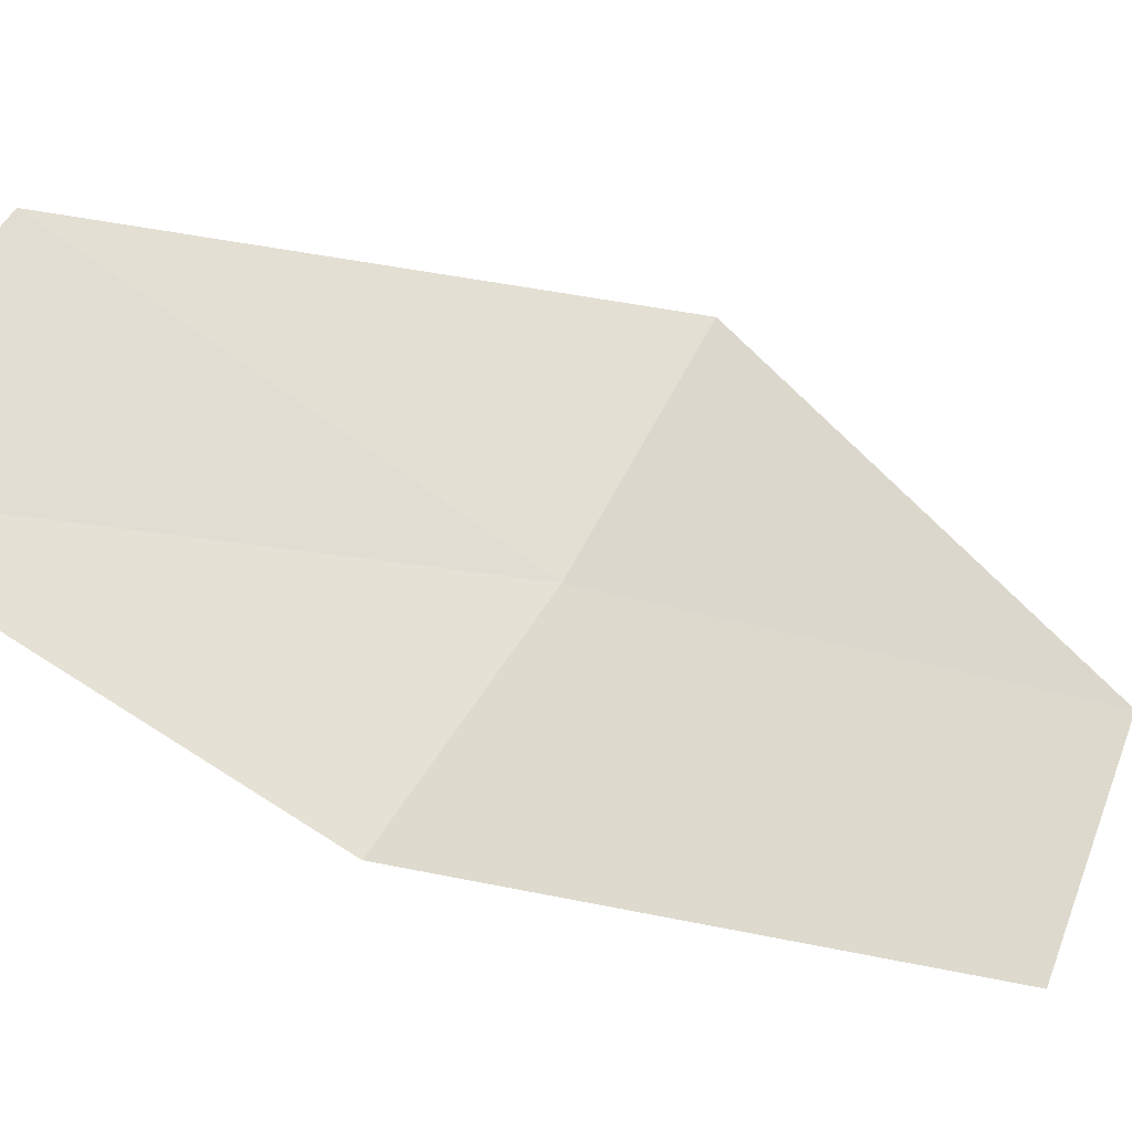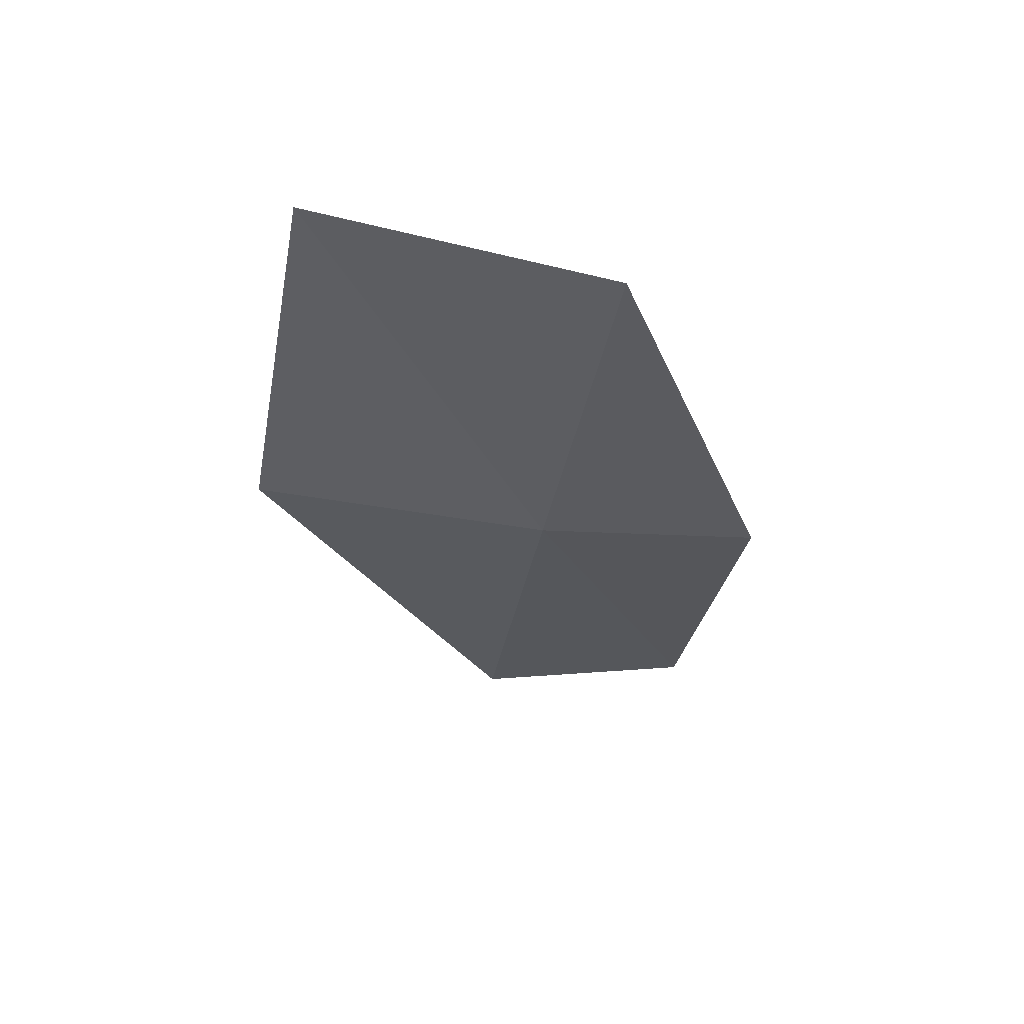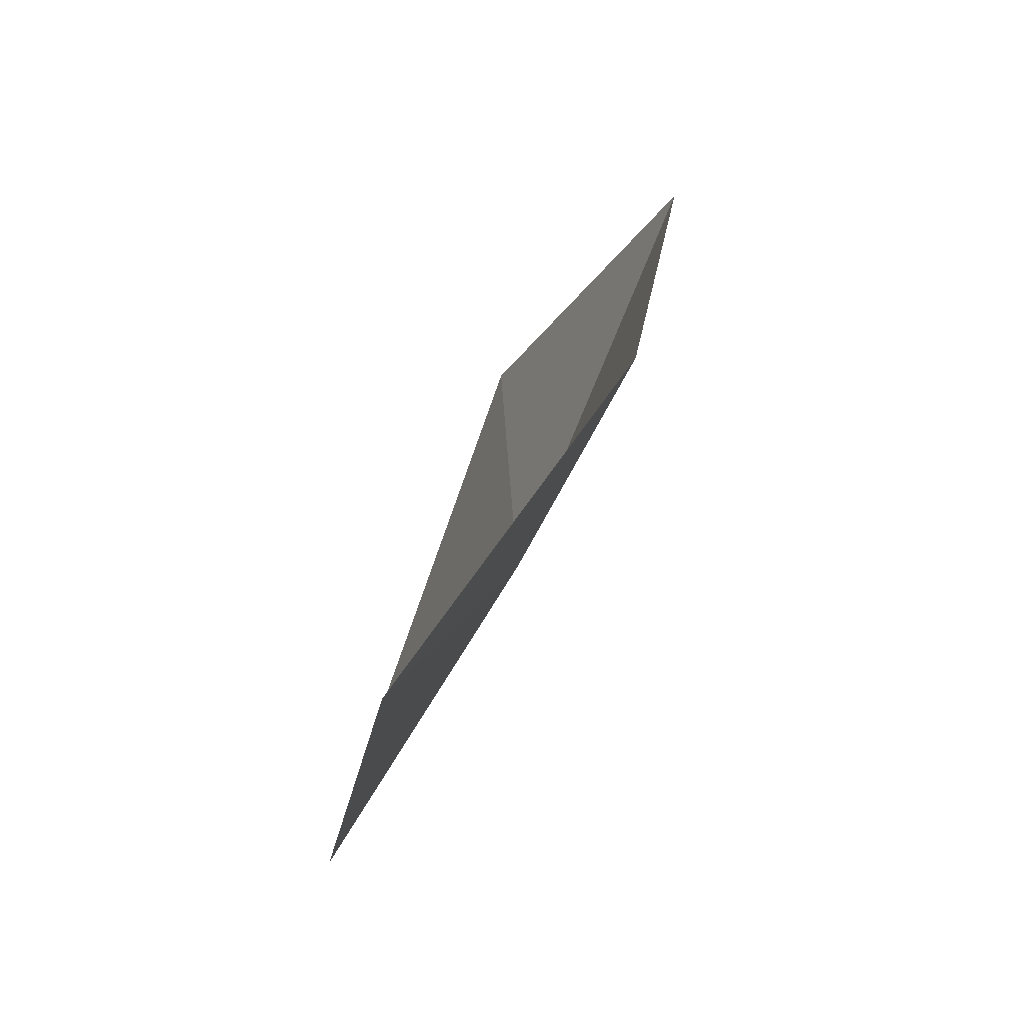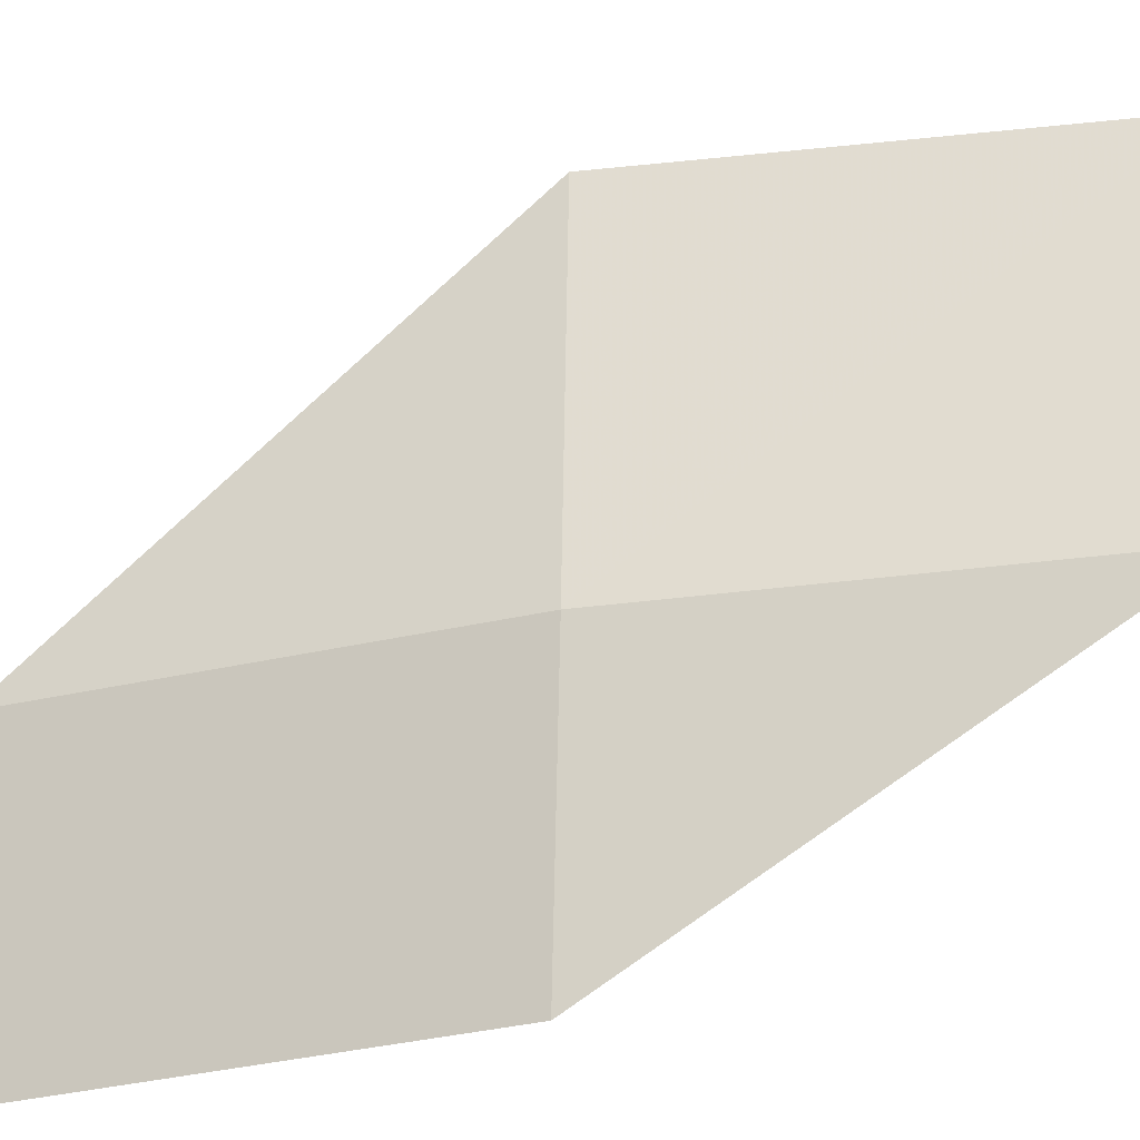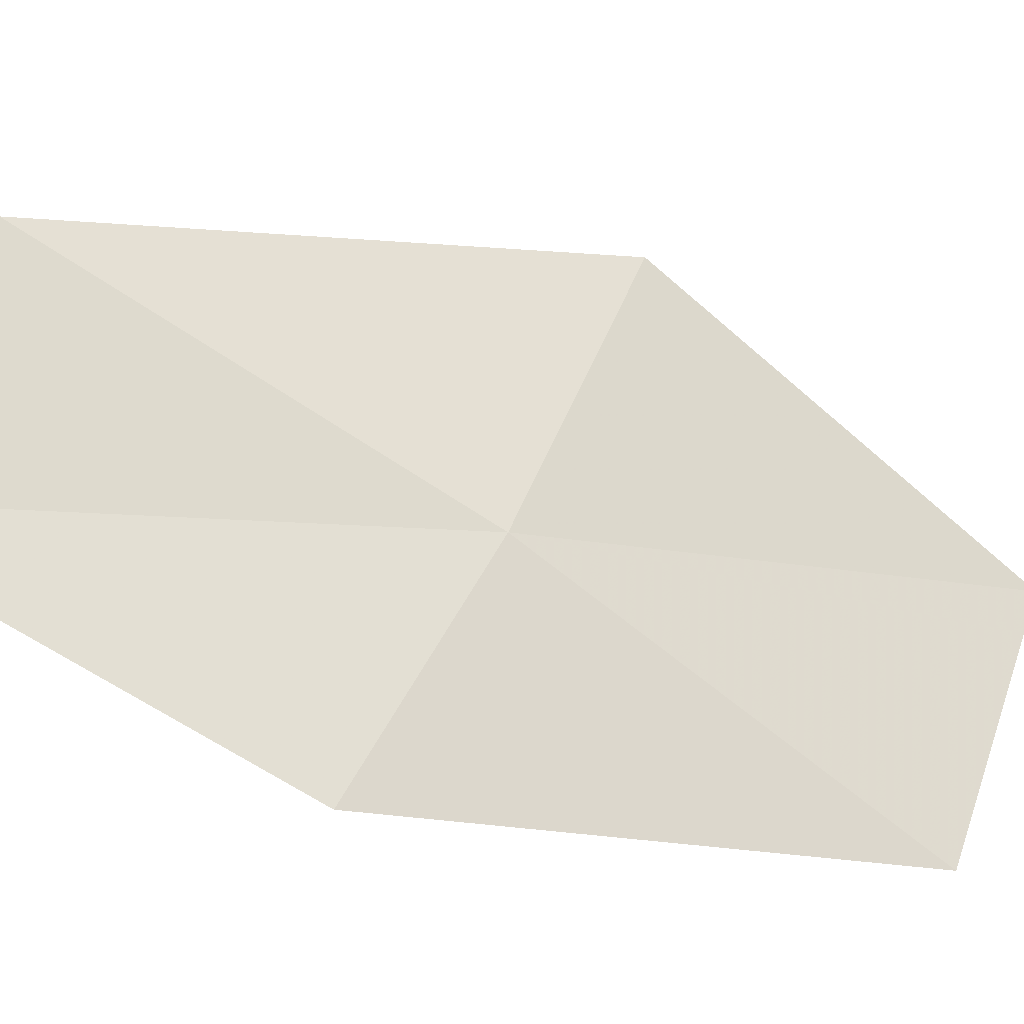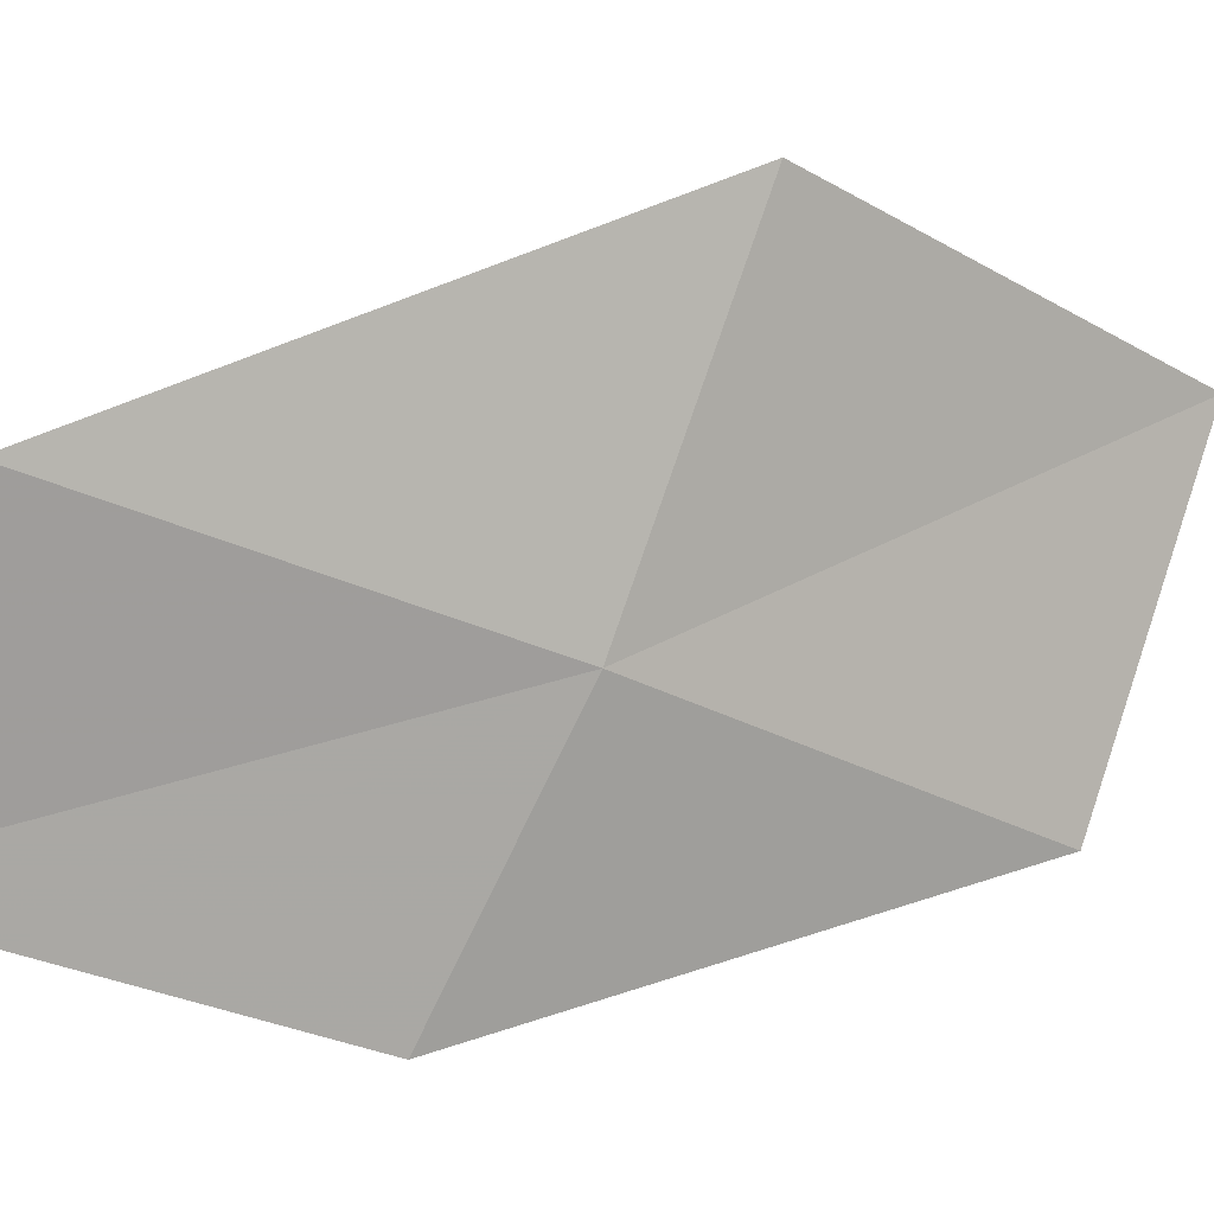
<metadata>
{"format":"obj","ext":"obj","renderer":"f3d","projection":"perspective","resolution":1024,"background":"white","views":[{"elev":-67.8,"azim":64.7,"up":"+Z"},{"elev":66.5,"azim":115.6,"up":"+Y"},{"elev":-13.4,"azim":0.2,"up":"+Z"},{"elev":-50.9,"azim":116.4,"up":"+Z"},{"elev":-62.6,"azim":66.8,"up":"+Z"},{"elev":-20.8,"azim":64.7,"up":"+Z"}]}
</metadata>
<code>
v 12.15 6.606 2.129
v 12.39 5.216 2.251
v 11.9 5.009 1.528
v 11.72 6.369 1.38
v 12.56 6.828 3.162
v 11.76 8.001 2.027
v 12.1 8.234 3.081
f 1 3 2
f 1 4 3
f 1 2 5
f 1 6 4
f 1 5 7
f 1 7 6

</code>
